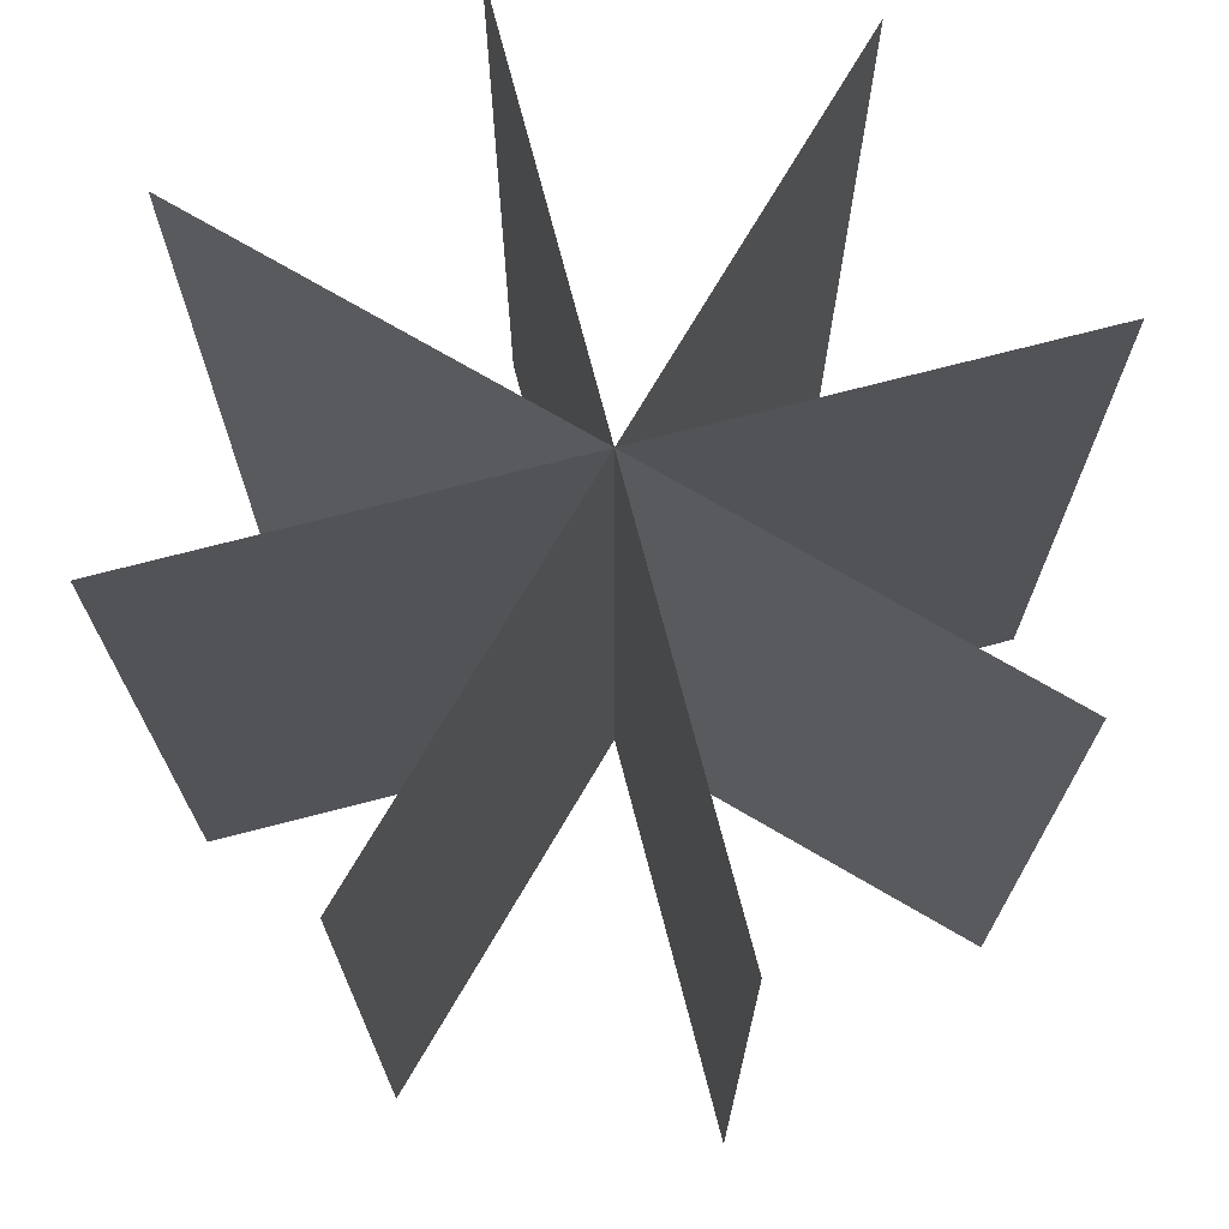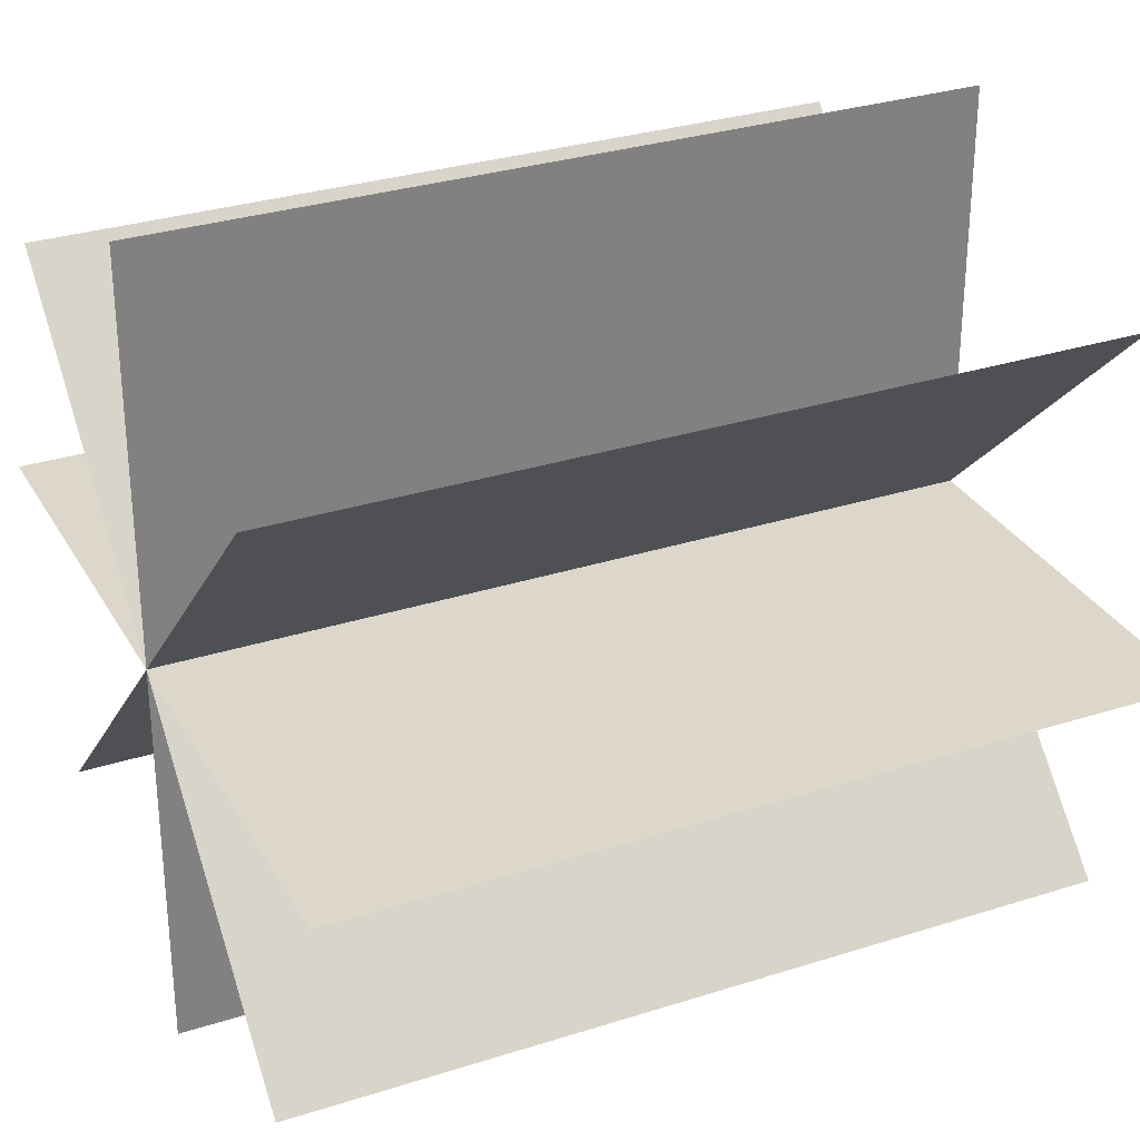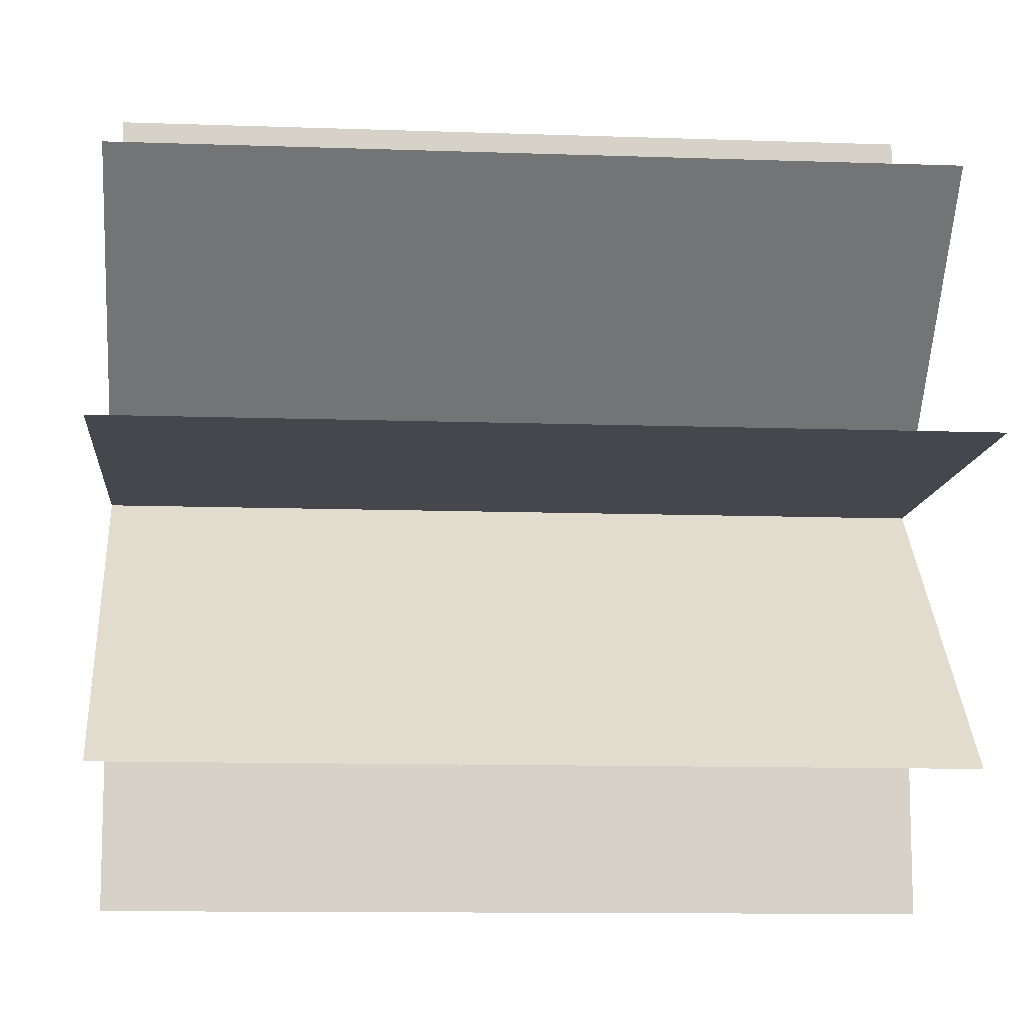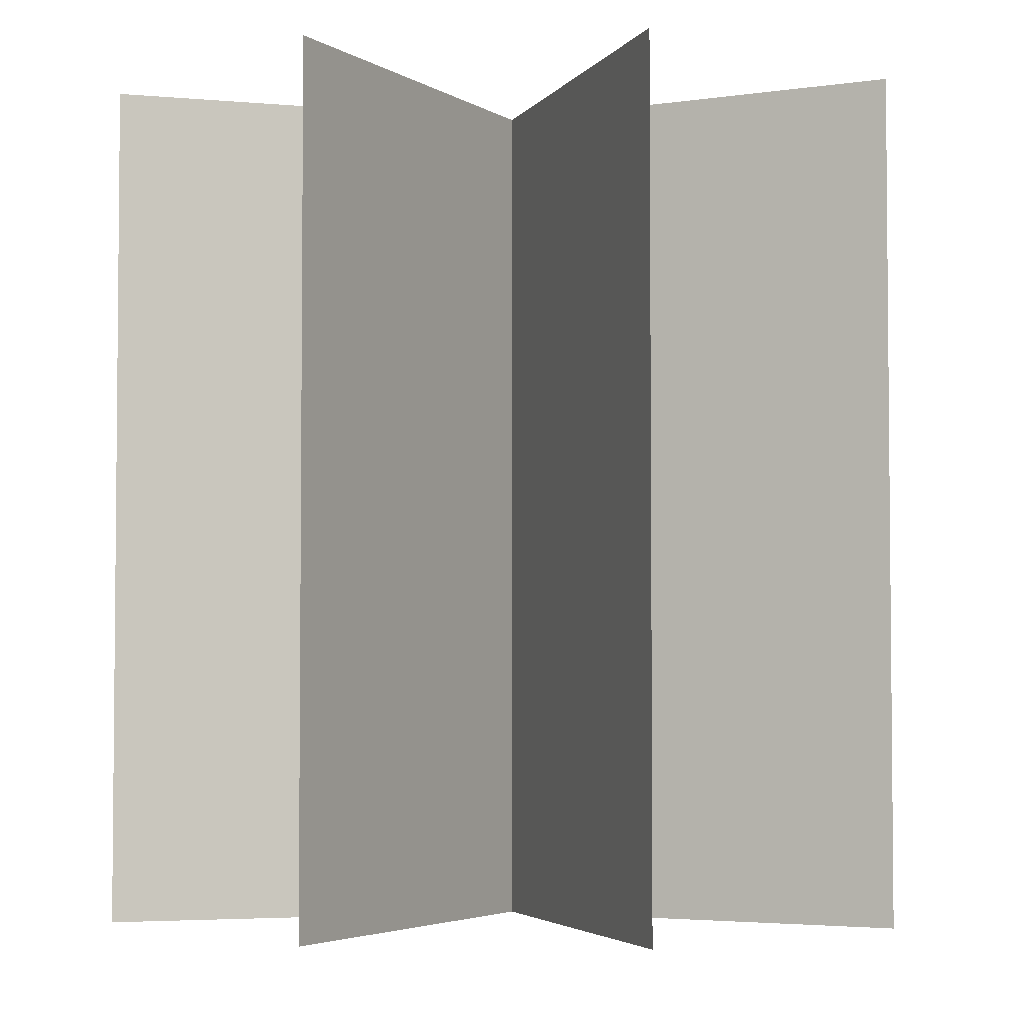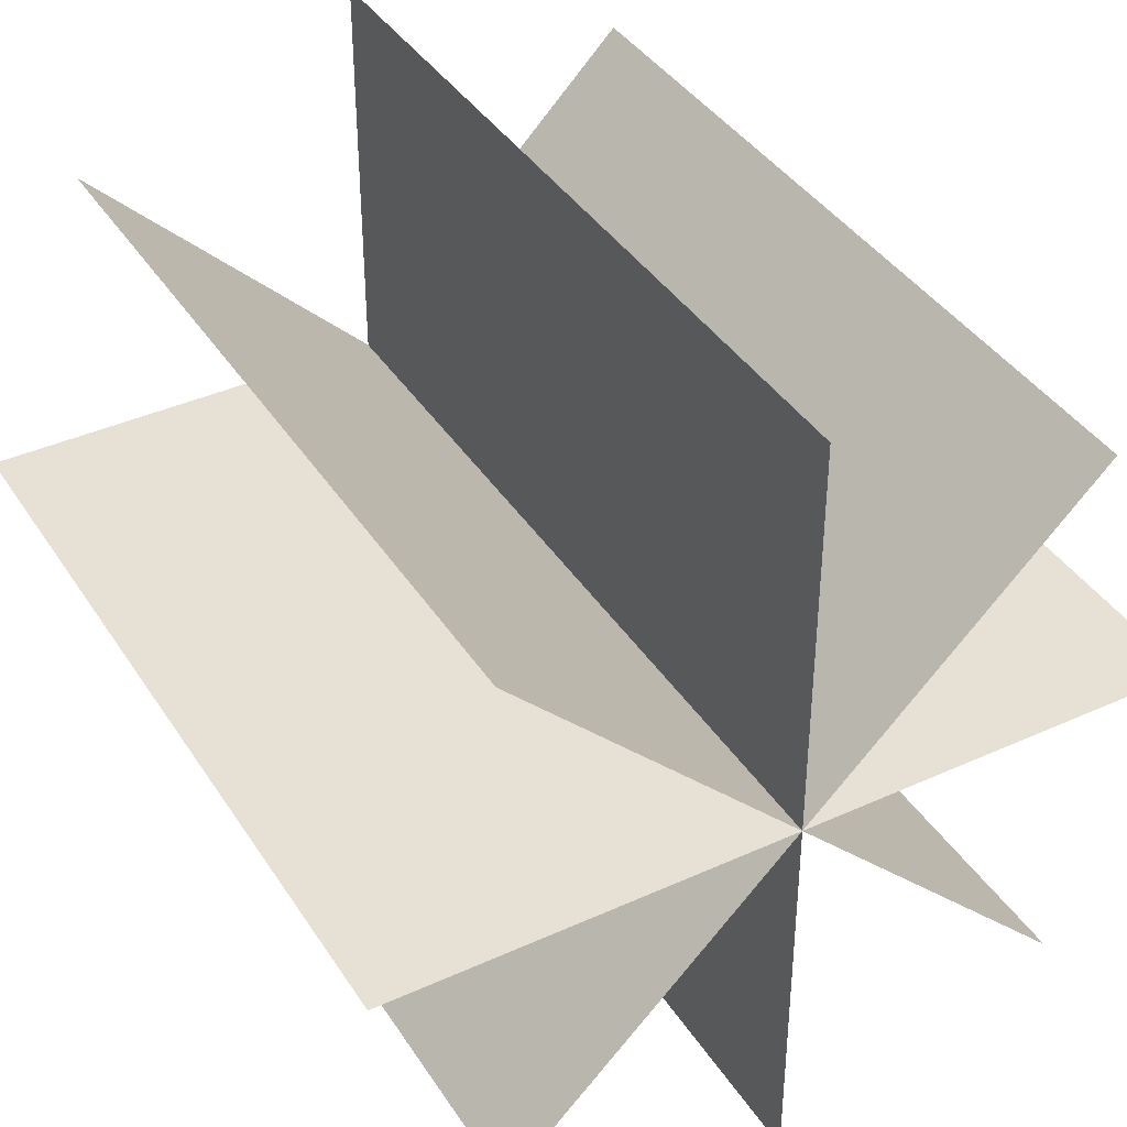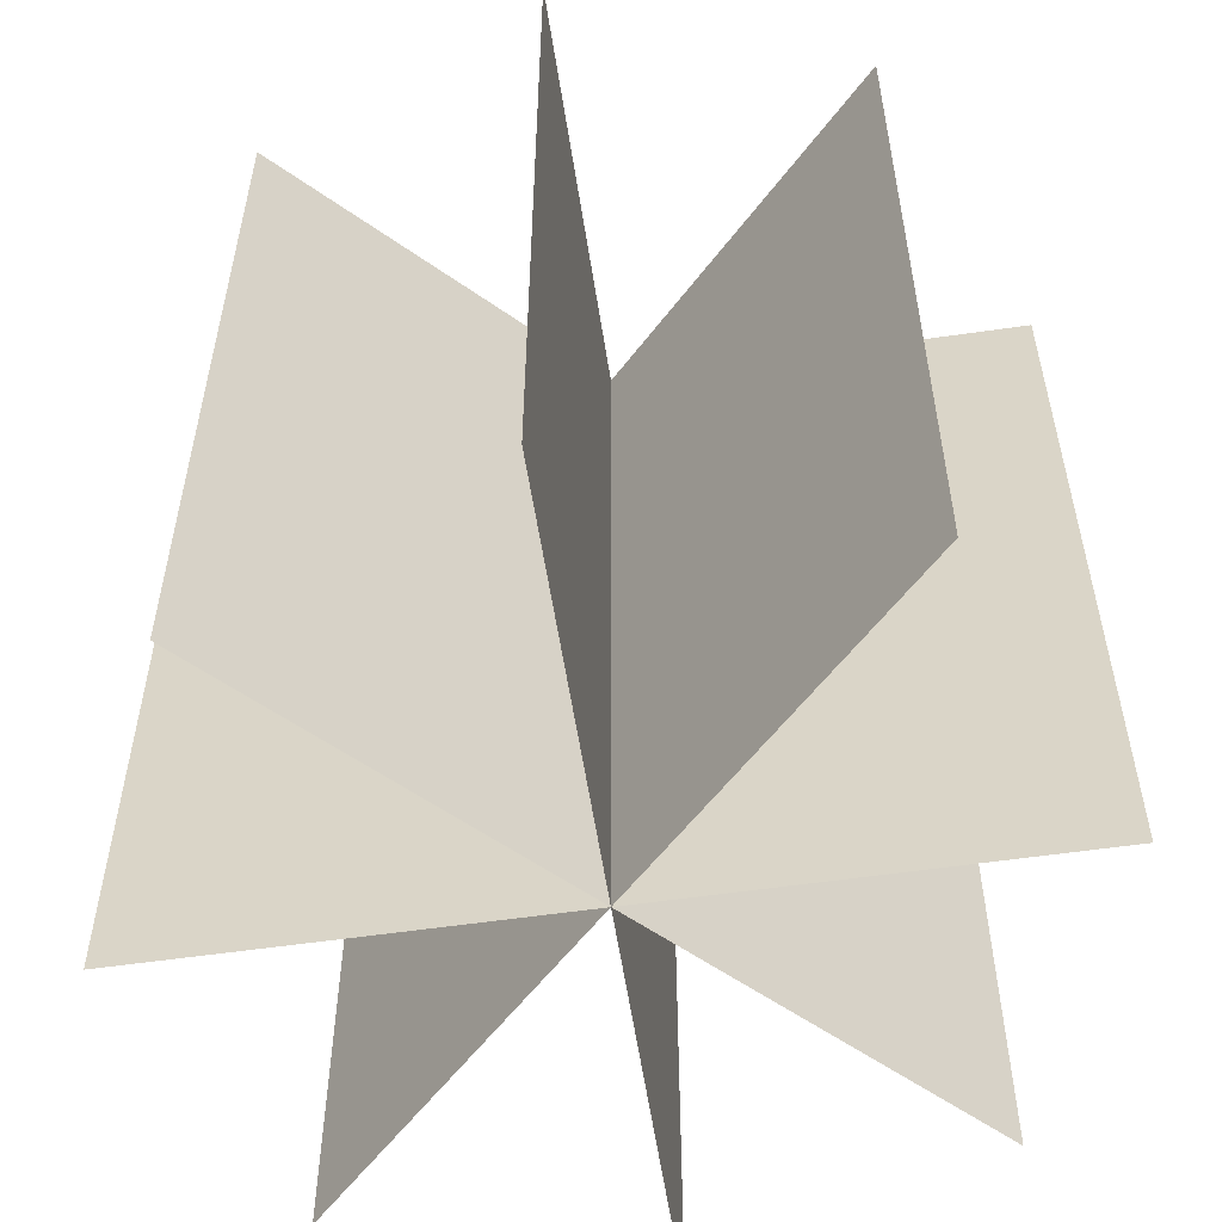
<metadata>
{"format":"obj","ext":"obj","renderer":"f3d","projection":"perspective","resolution":1024,"background":"white","views":[{"elev":72.5,"azim":-104.6,"up":"+Y"},{"elev":30.6,"azim":65.2,"up":"+Z"},{"elev":-11.0,"azim":-95.0,"up":"+Z"},{"elev":-3.7,"azim":27.5,"up":"+Y"},{"elev":39.3,"azim":150.5,"up":"+Z"},{"elev":-56.8,"azim":98.6,"up":"+Y"}]}
</metadata>
<code>
o Plane.003
v 0.7071 0 0.7071
v -0.7071 -0 -0.7071
v -0.7071 2 -0.7071
v 0.7071 2 0.7071
v 1 0 0
v -1 0 0
v -1 2 -0
v 1 2 -0
v -0.7071 0 0.7071
v 0.7071 -0 -0.7071
v 0.7071 2 -0.7071
v -0.7071 2 0.7071
v -1e-06 0 1
v 1e-06 -0 -1
v 1e-06 2 -1
v 0 2 1
f 1 2 3 4
f 5 8 7 6
f 9 10 11 12
f 13 16 15 14

</code>
